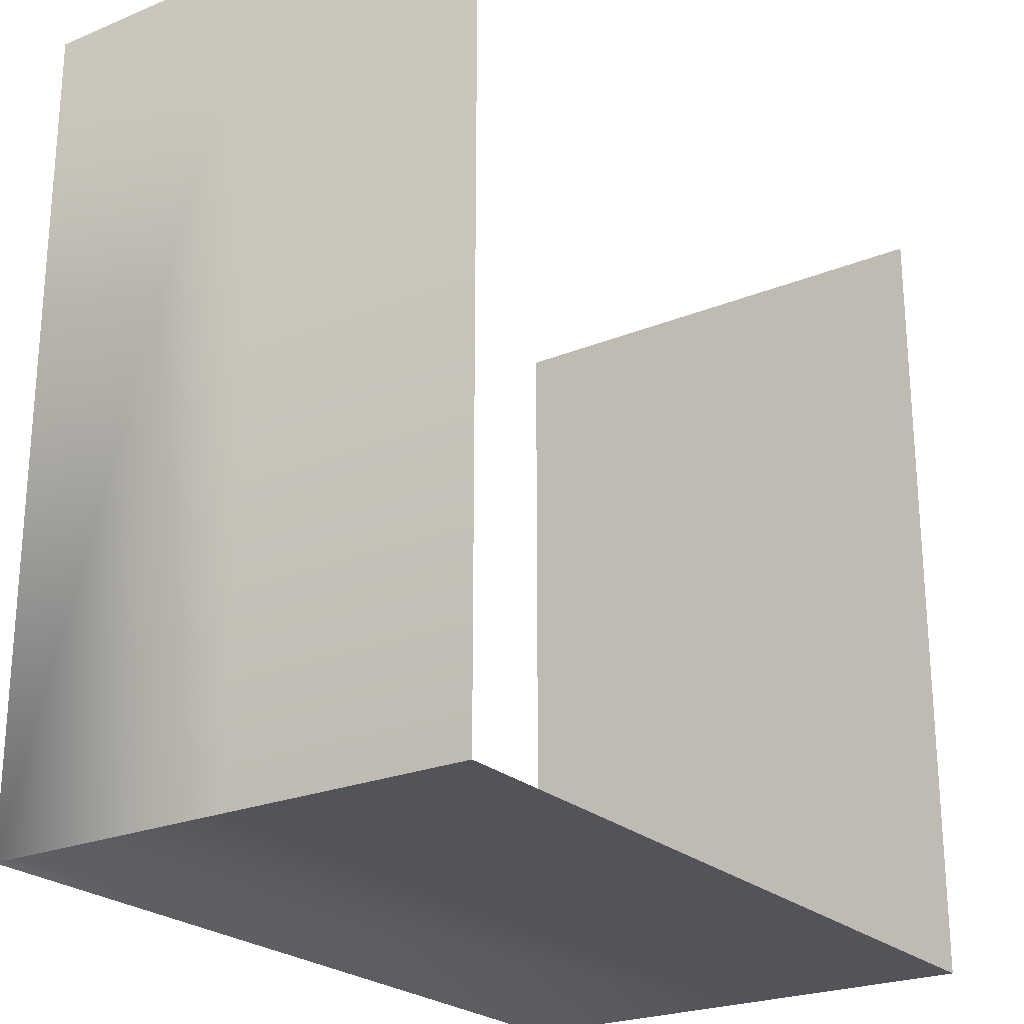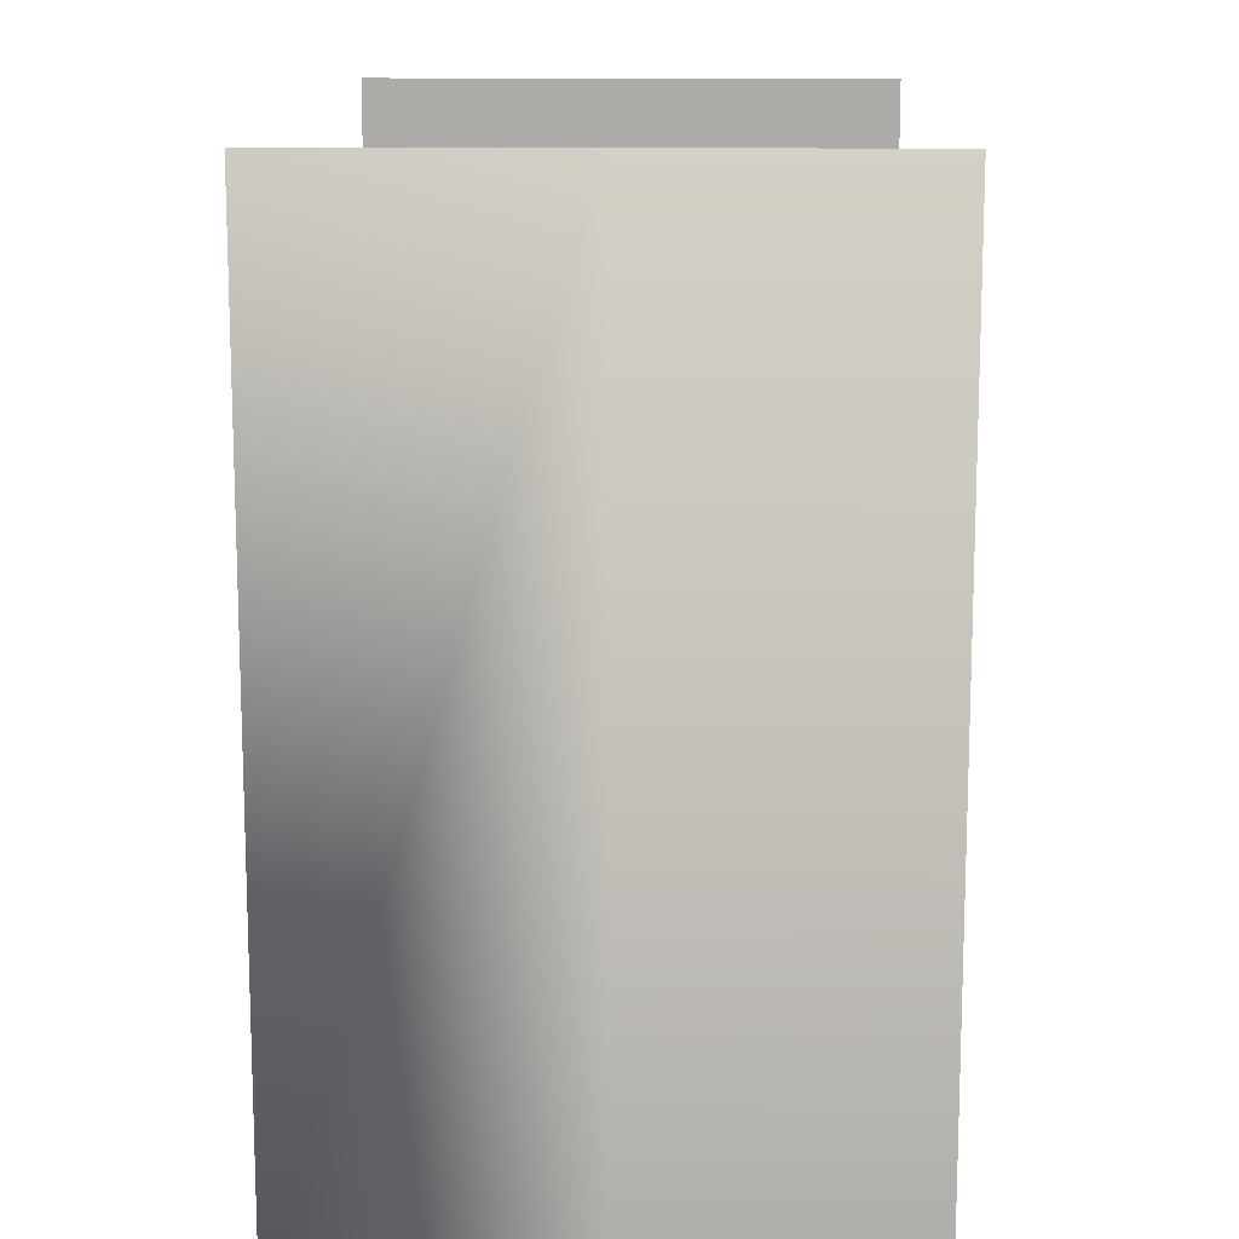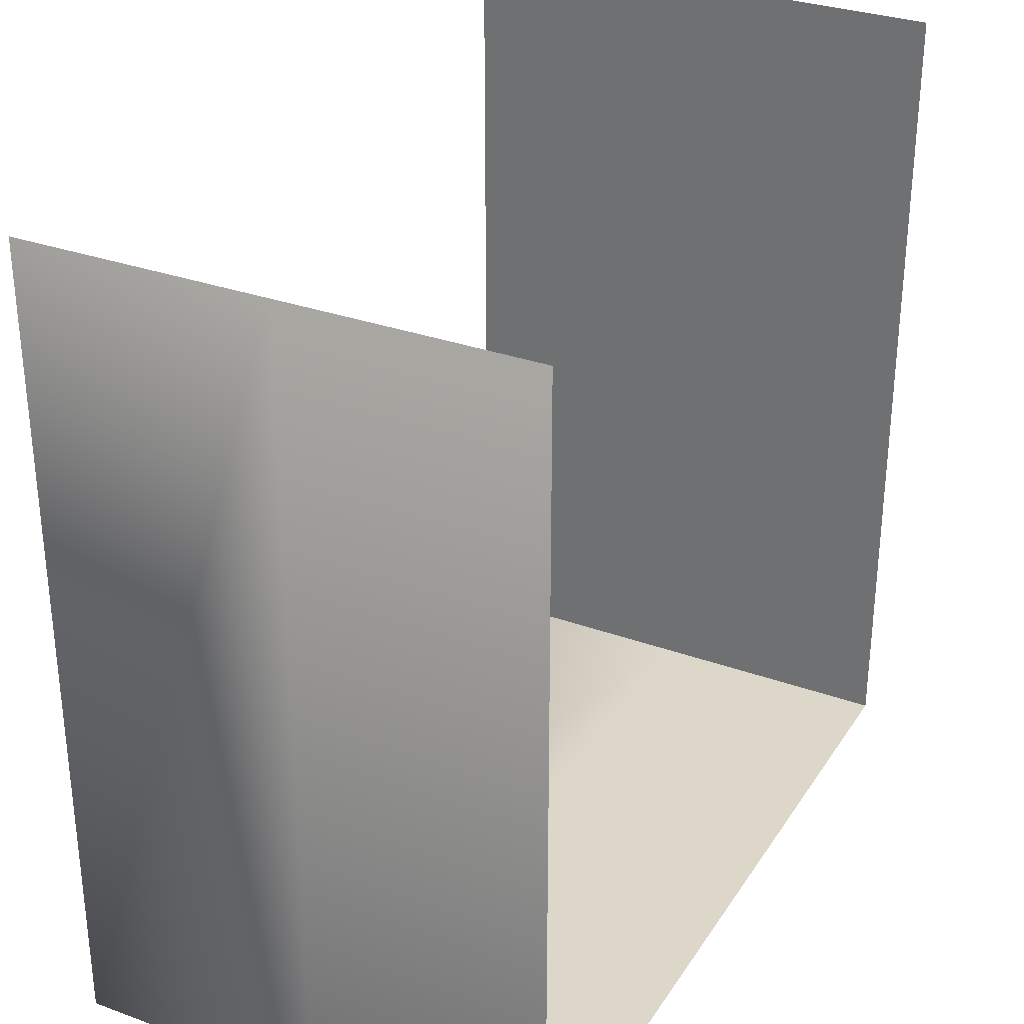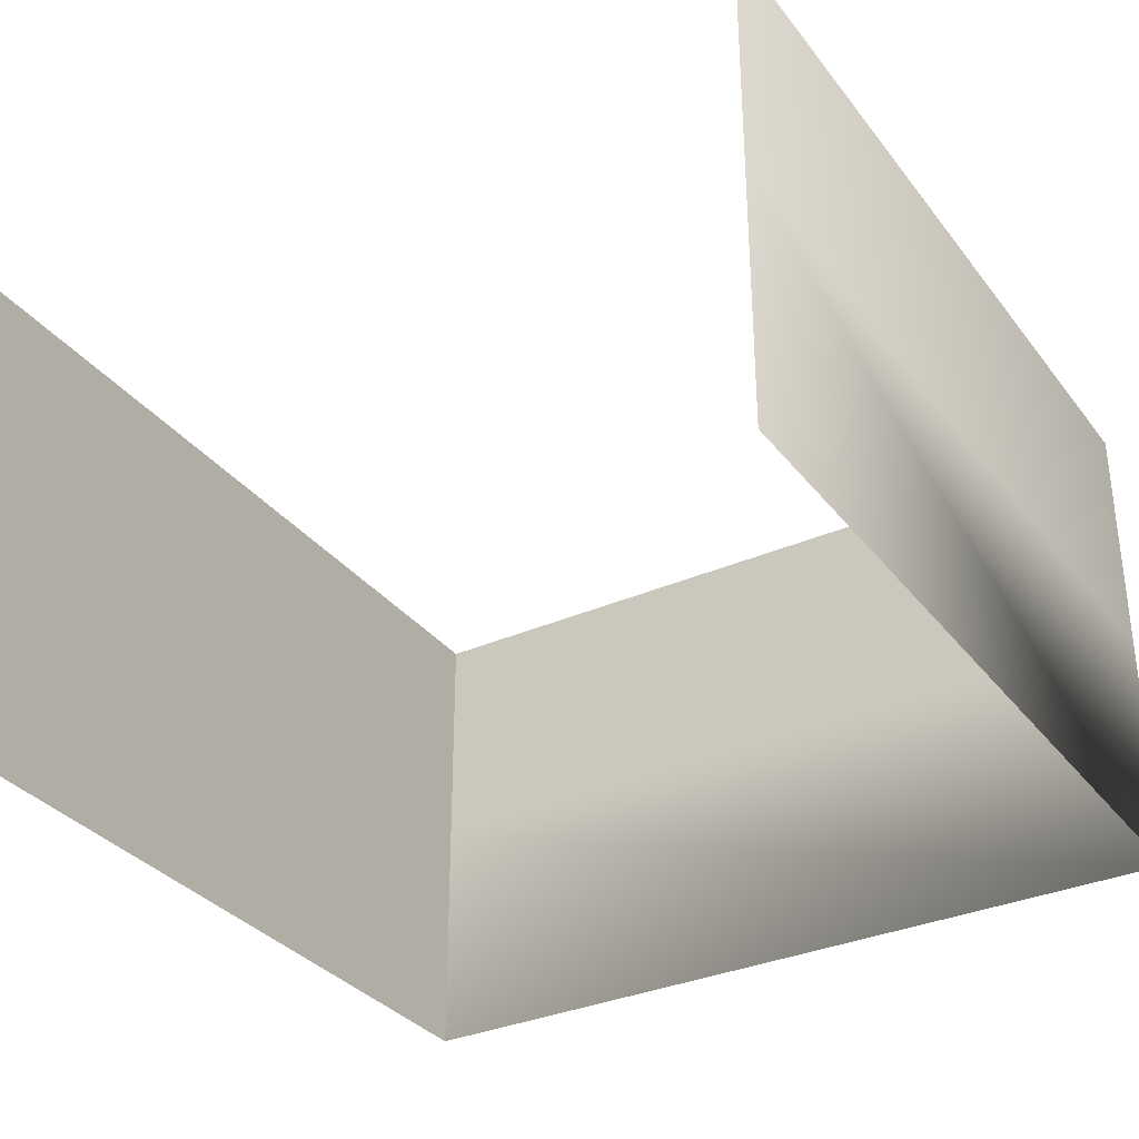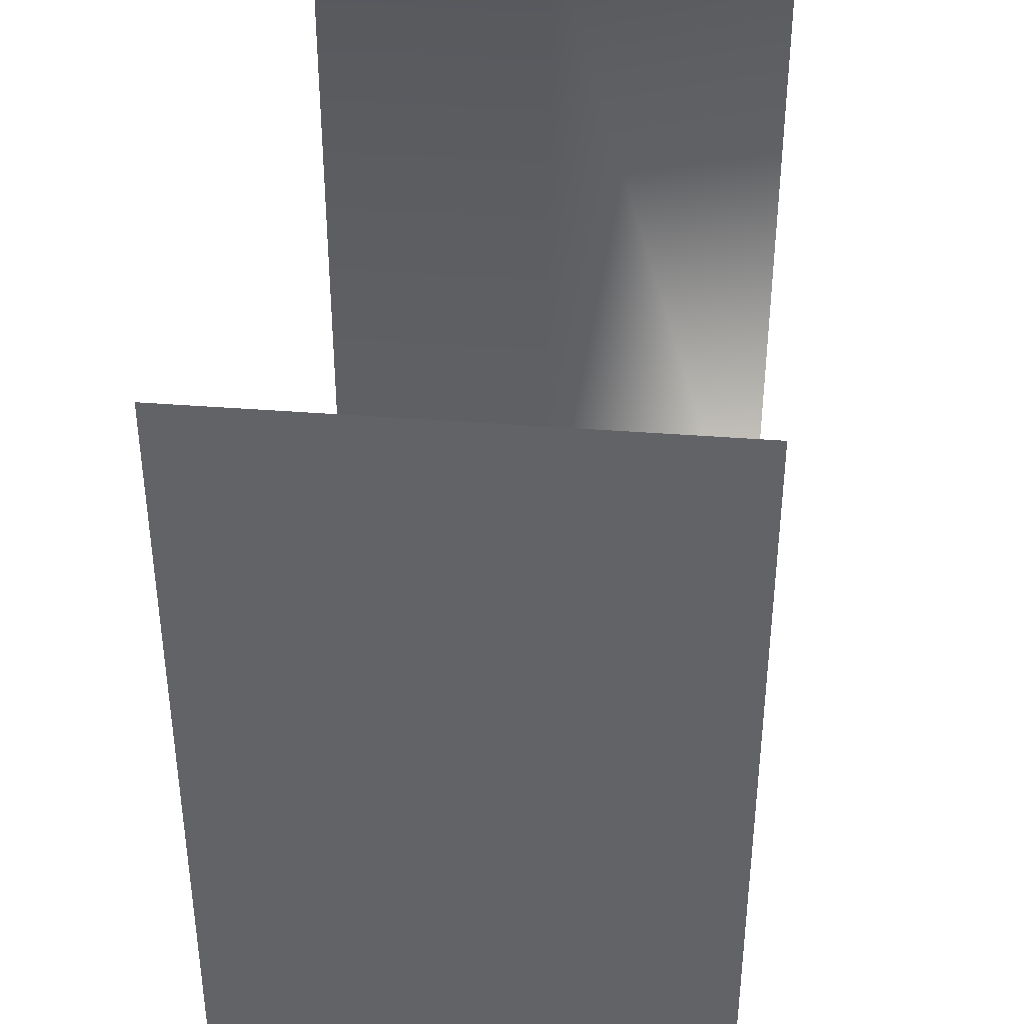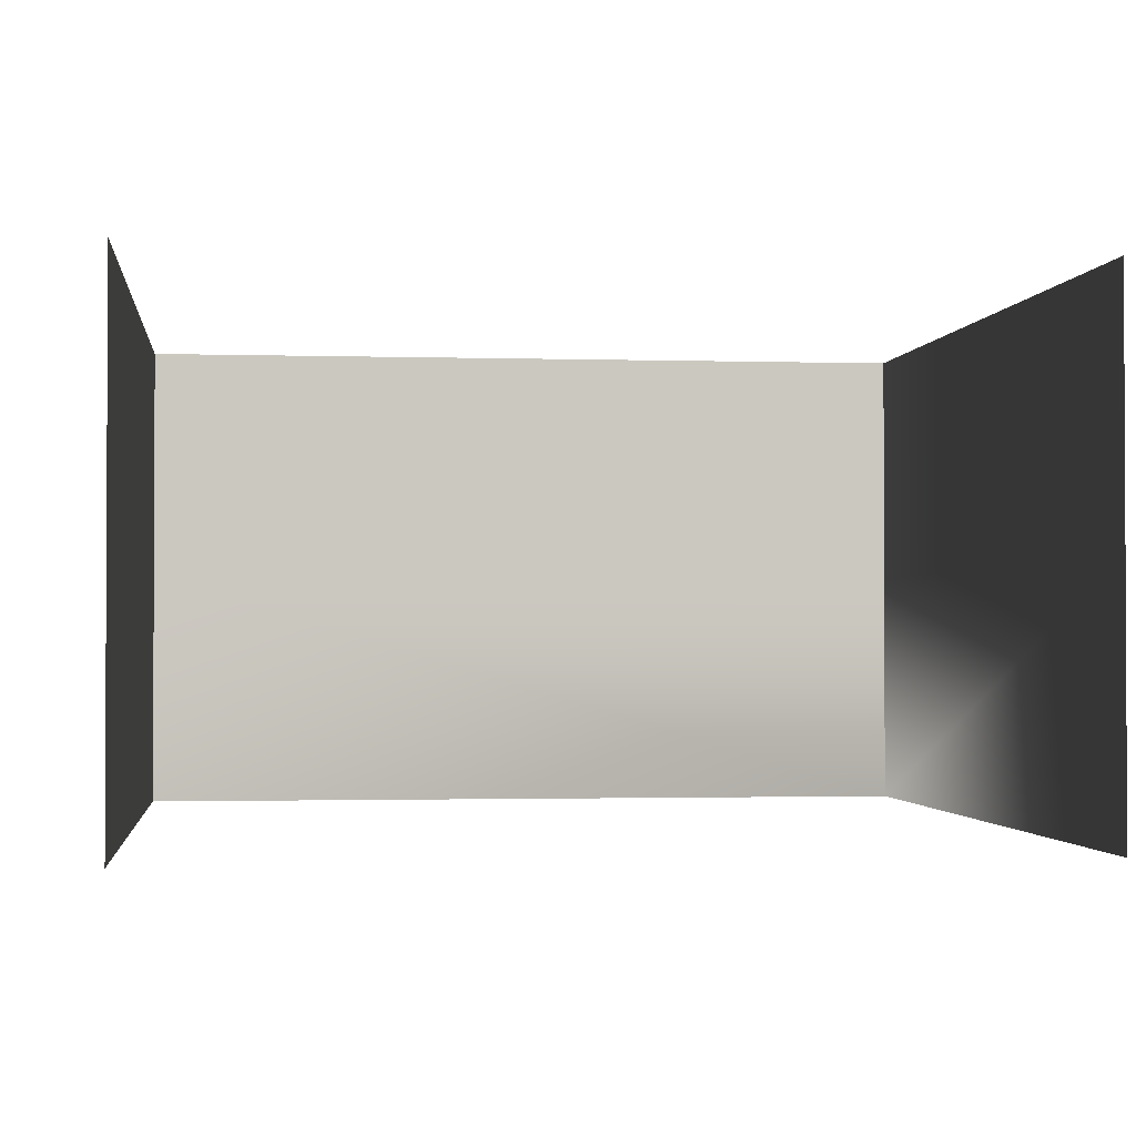
<metadata>
{"format":"obj","ext":"obj","renderer":"f3d","projection":"perspective","resolution":1024,"background":"white","views":[{"elev":-23.8,"azim":124.5,"up":"+Z"},{"elev":13.3,"azim":91.4,"up":"+Z"},{"elev":30.9,"azim":117.4,"up":"+Z"},{"elev":-33.0,"azim":31.5,"up":"+Y"},{"elev":38.4,"azim":-84.3,"up":"+Z"},{"elev":-1.6,"azim":-6.7,"up":"+Y"}]}
</metadata>
<code>
g Object108
v -1.082e+04 -1176 1.137e+04
v -1.062e+04 -1176 1.137e+04
v -1.062e+04 -1236 1.137e+04
v -1.082e+04 -1236 1.137e+04
v -1.082e+04 -1236 1.157e+04
v -1.082e+04 -1176 1.157e+04
v -1.082e+04 -1176 1.137e+04
v -1.062e+04 -1236 1.137e+04
v -1.062e+04 -1176 1.137e+04
v -1.062e+04 -1176 1.157e+04
v -1.082e+04 -1236 1.137e+04
v -1.062e+04 -1236 1.157e+04
f 3 1 2
f 1 3 11
f 6 4 5
f 4 6 7
f 10 8 9
f 8 10 12
v -1.062e+04 -1236 1.157e+04
v -1.062e+04 -1296 1.157e+04
v -1.062e+04 -1296 1.137e+04
v -1.082e+04 -1236 1.137e+04
v -1.062e+04 -1236 1.137e+04
v -1.082e+04 -1296 1.137e+04
v -1.082e+04 -1296 1.157e+04
v -1.082e+04 -1236 1.157e+04
v -1.062e+04 -1236 1.137e+04
v -1.082e+04 -1296 1.137e+04
v -1.082e+04 -1236 1.137e+04
f 15 13 14
f 13 15 21
f 15 16 17
f 16 15 22
f 20 18 19
f 18 20 23

</code>
